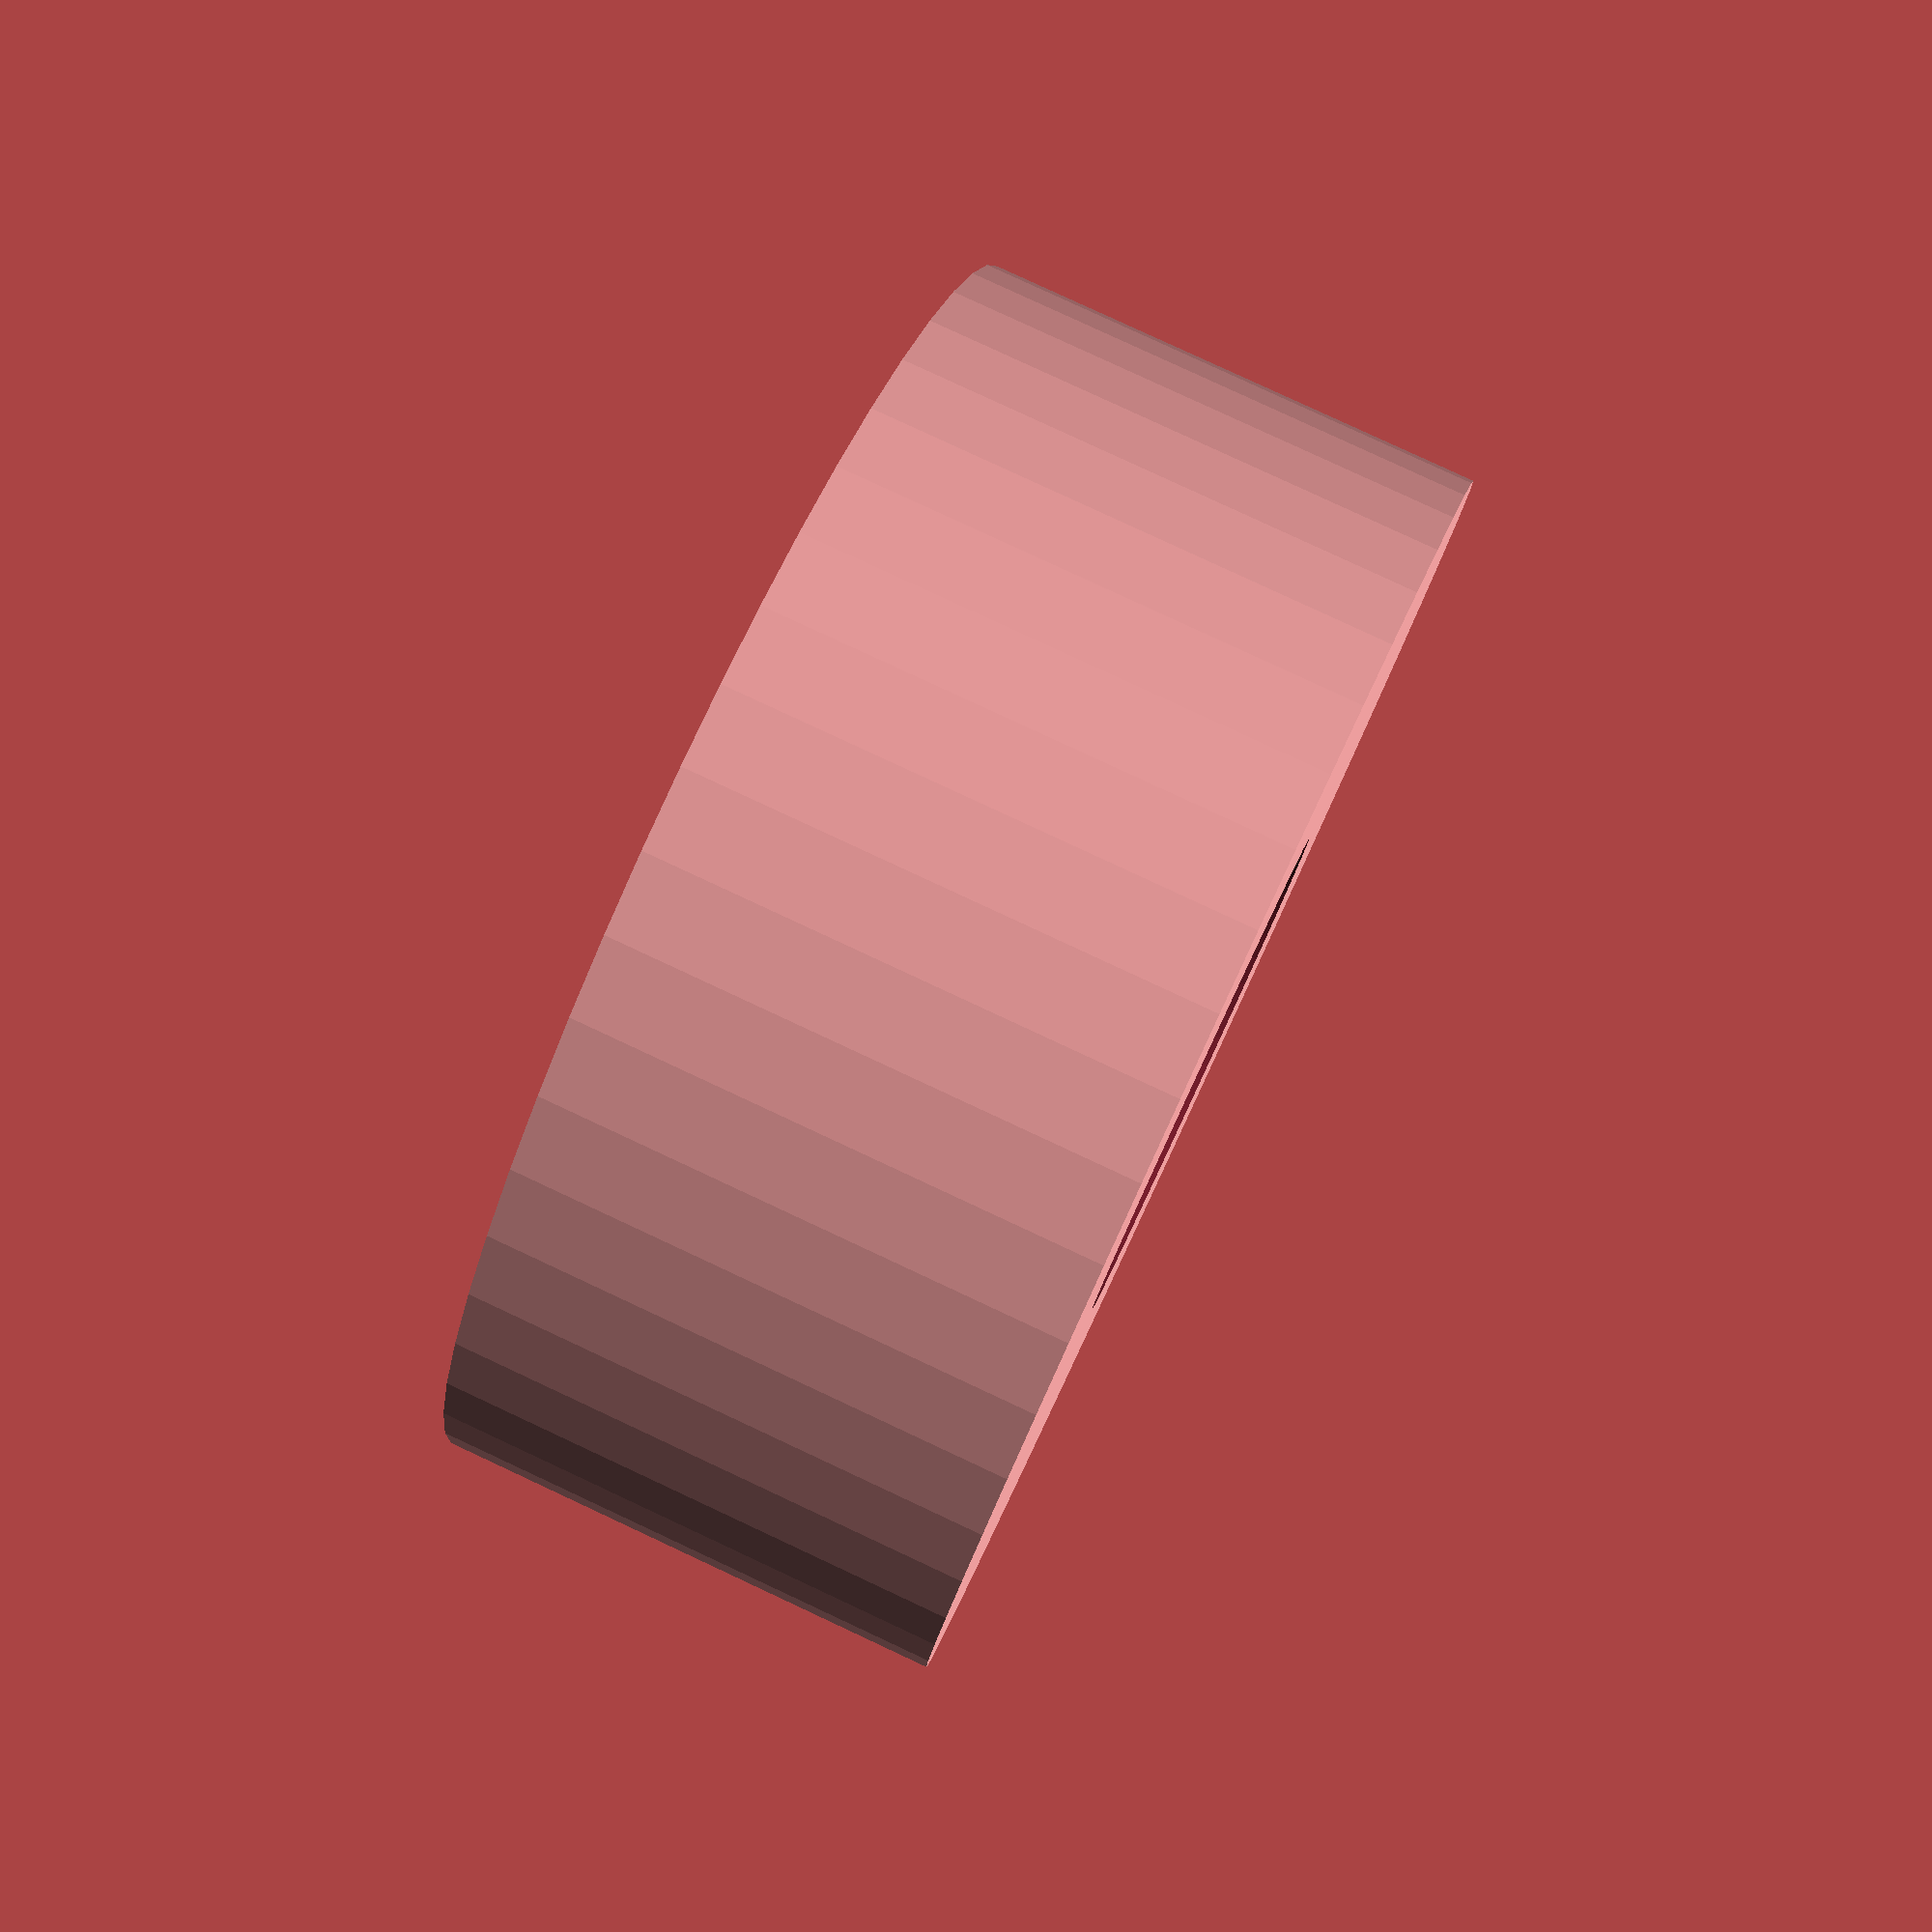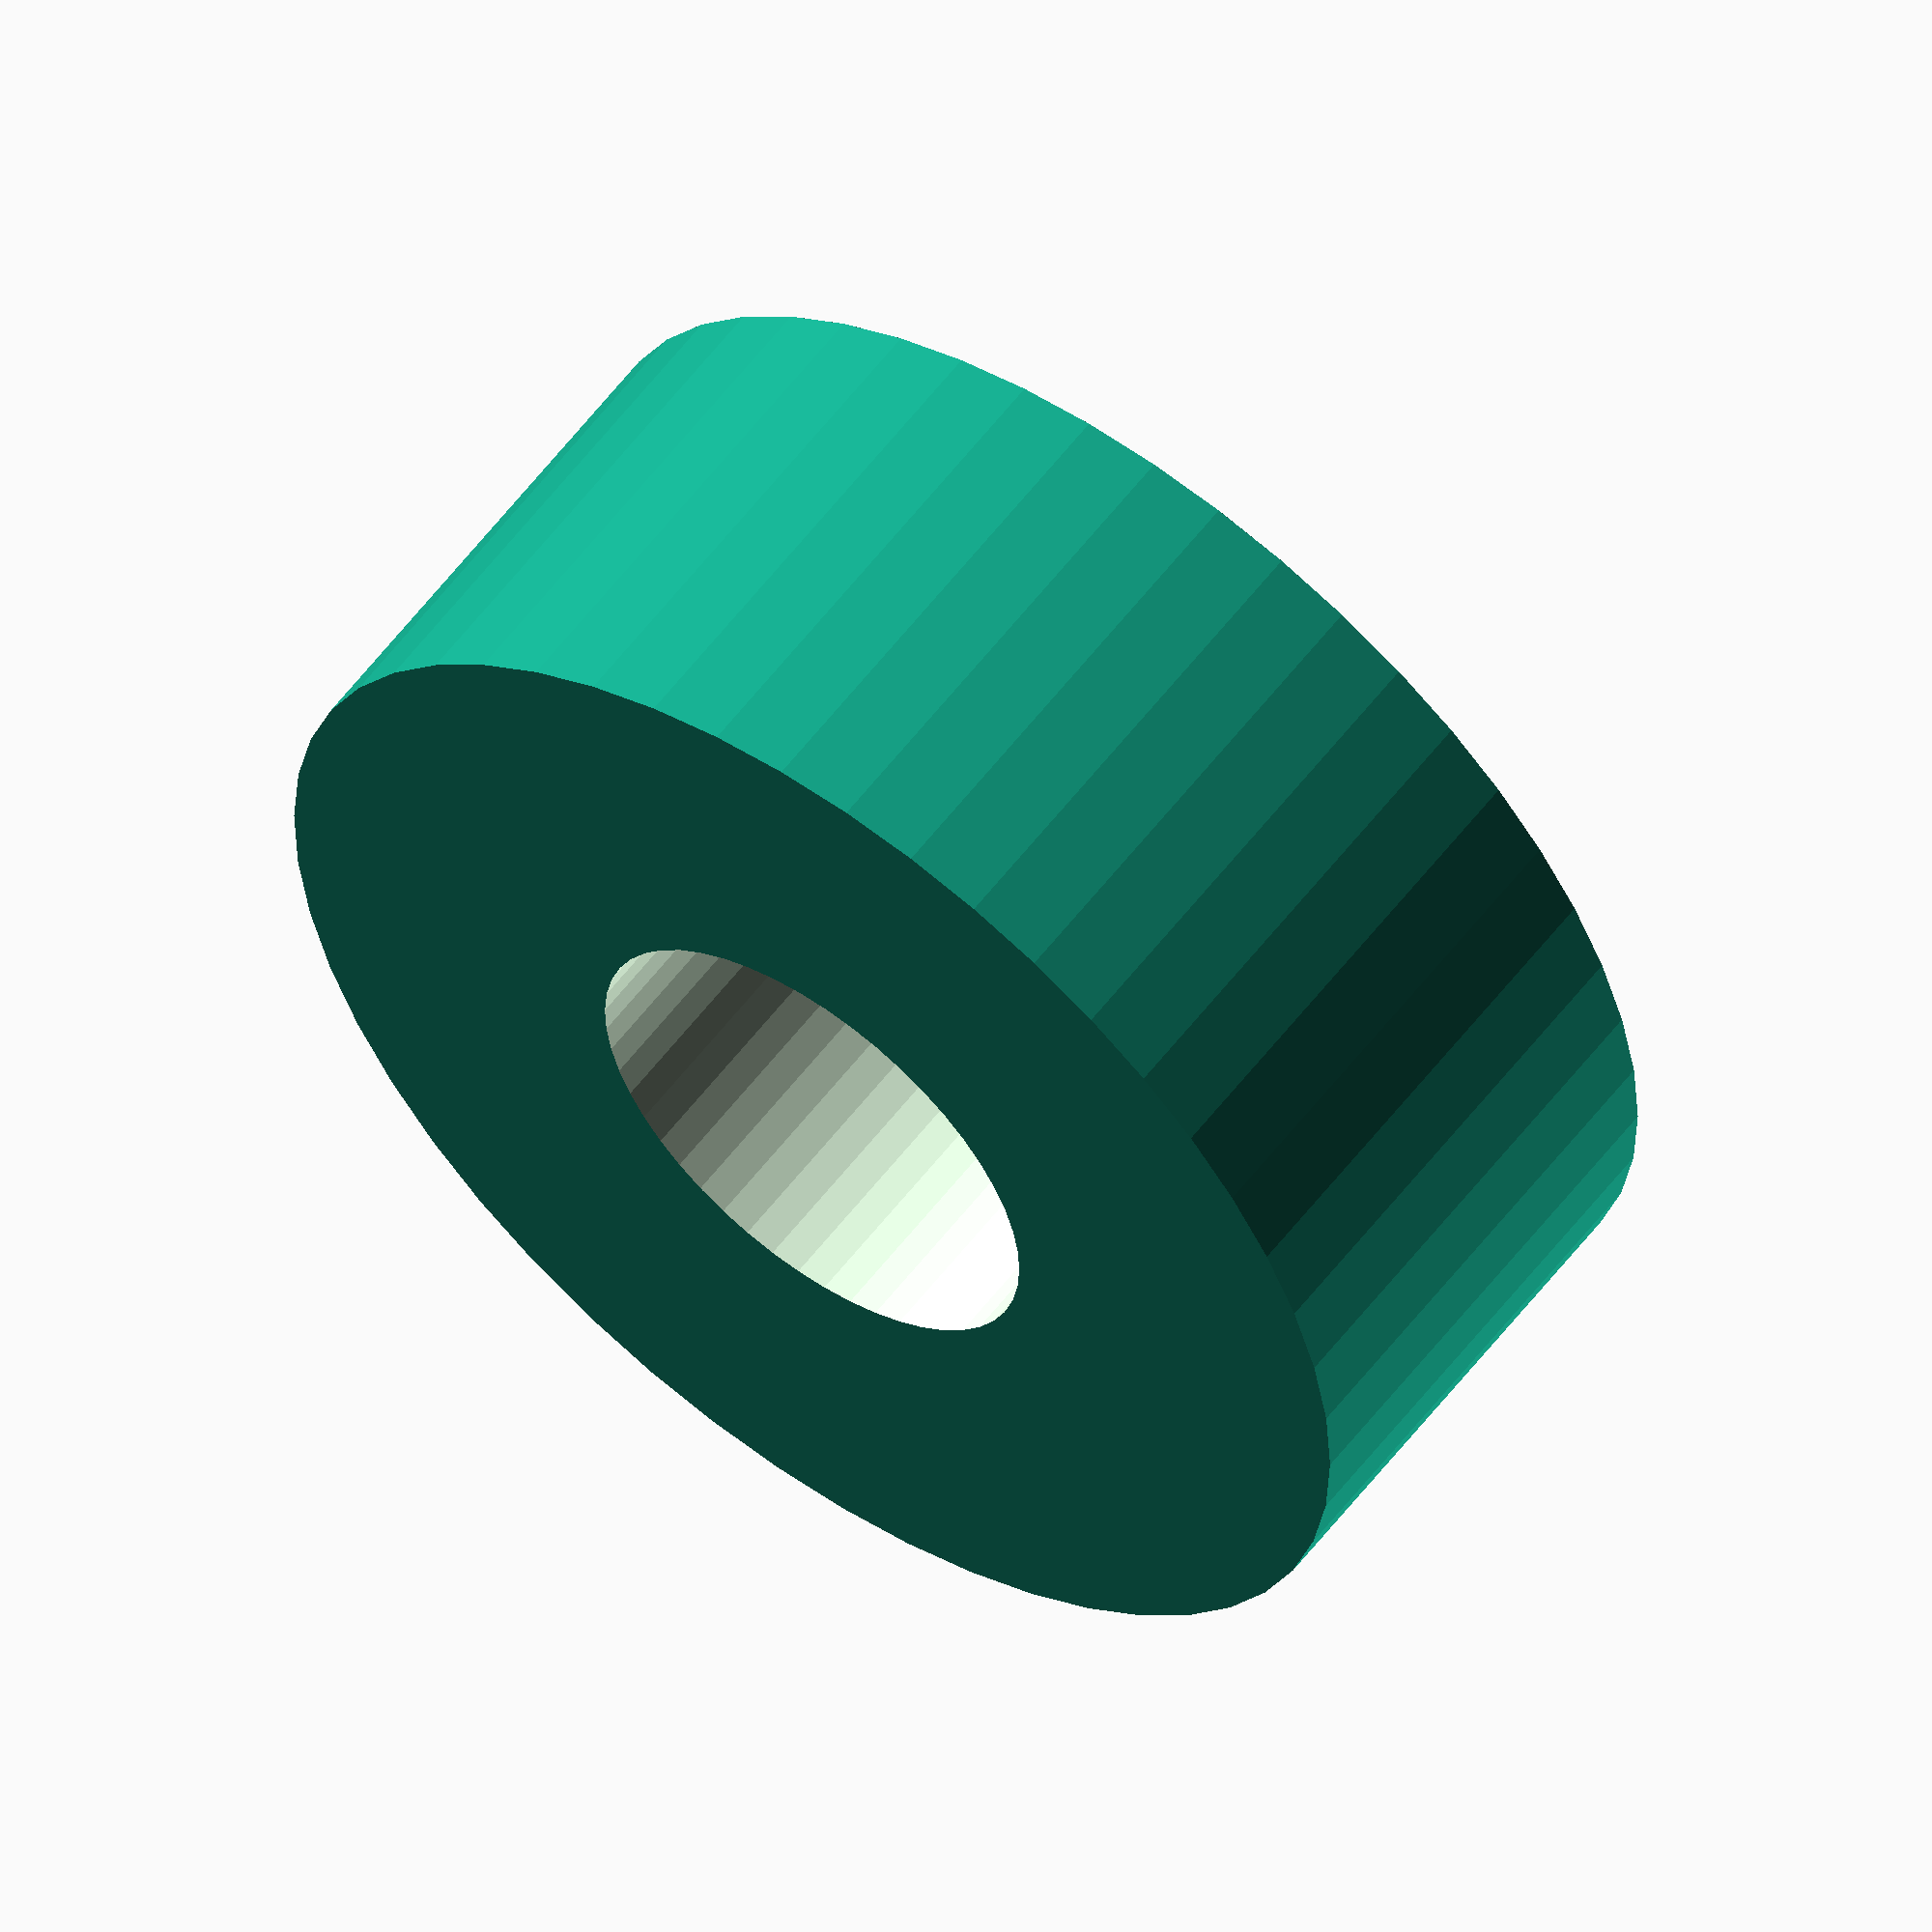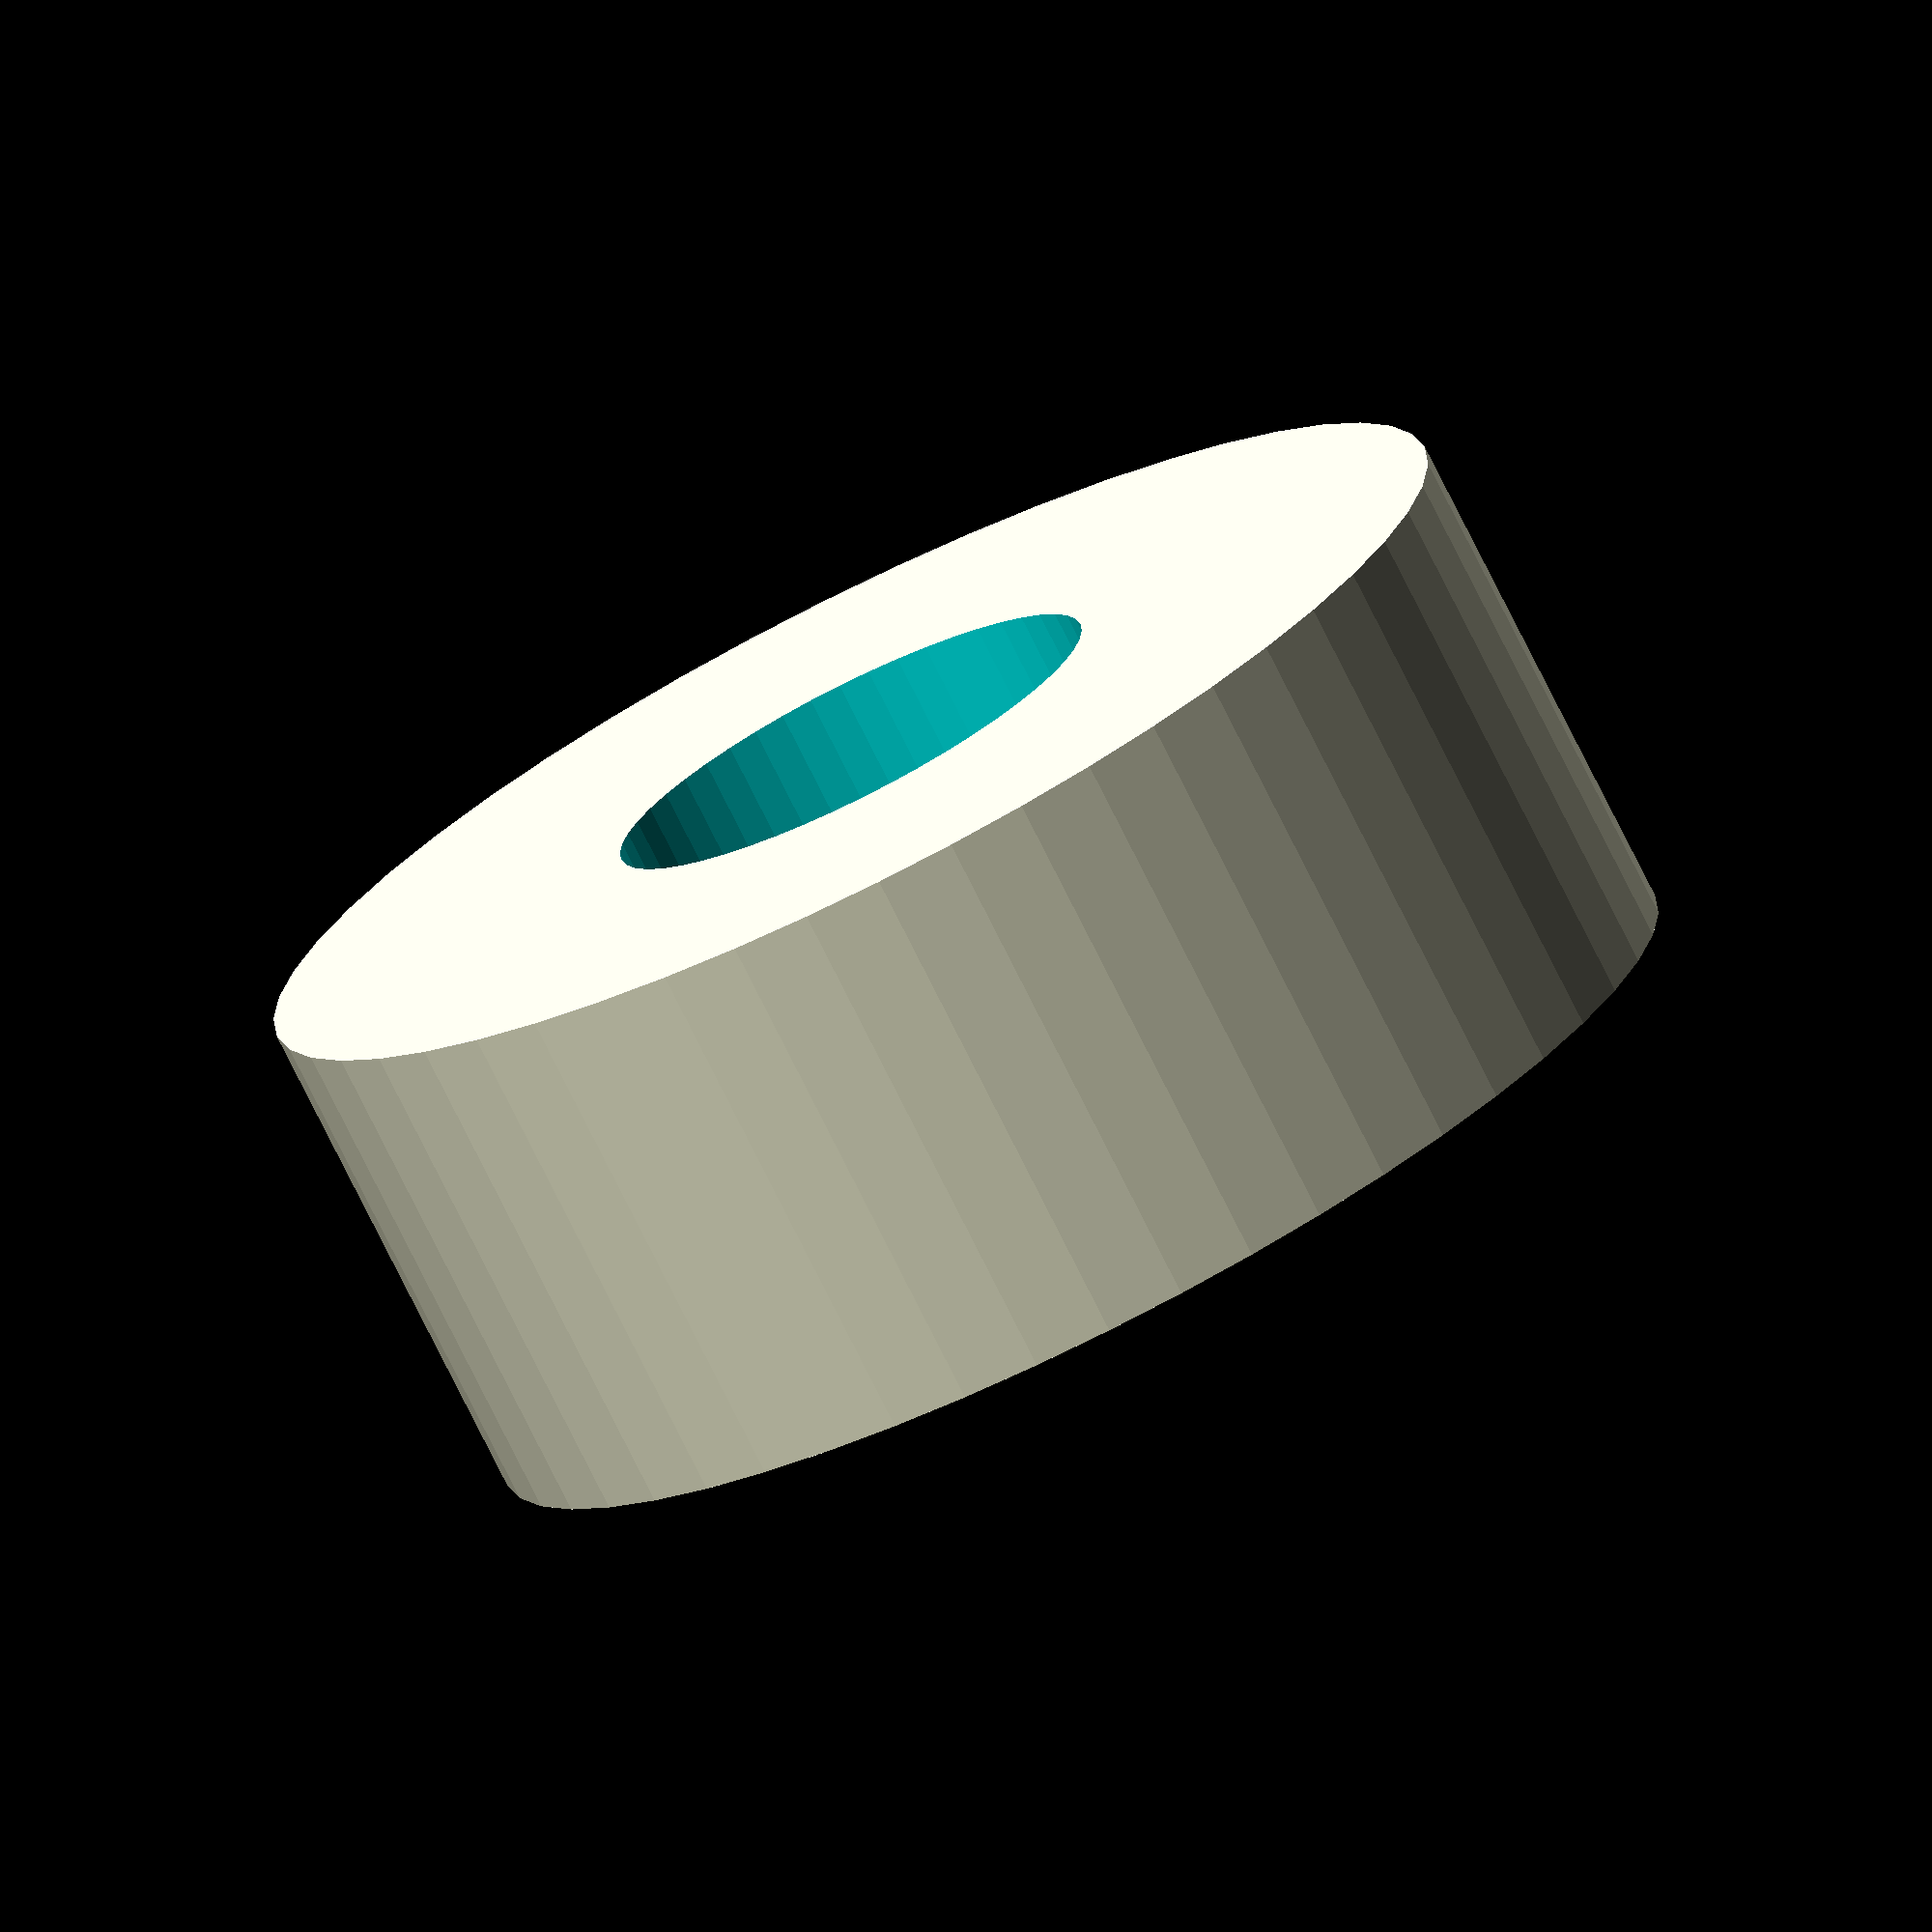
<openscad>
$fn = 50;


difference() {
	union() {
		translate(v = [0, 0, -10.0000000000]) {
			cylinder(h = 20, r = 25.0000000000);
		}
	}
	union() {
		translate(v = [0, 0, -100.0000000000]) {
			cylinder(h = 200, r = 10);
		}
	}
}
</openscad>
<views>
elev=98.7 azim=259.7 roll=245.0 proj=p view=solid
elev=302.8 azim=352.6 roll=216.6 proj=o view=wireframe
elev=76.2 azim=51.2 roll=26.5 proj=o view=wireframe
</views>
